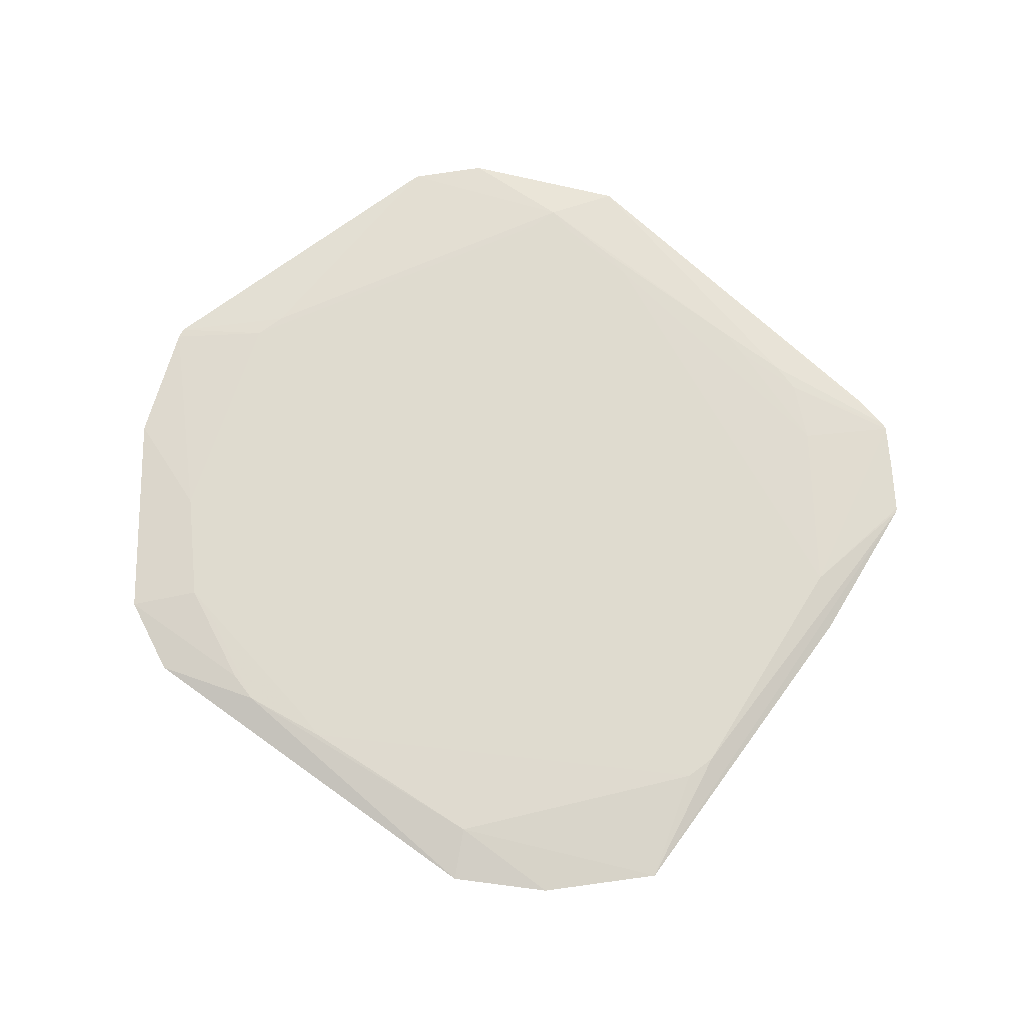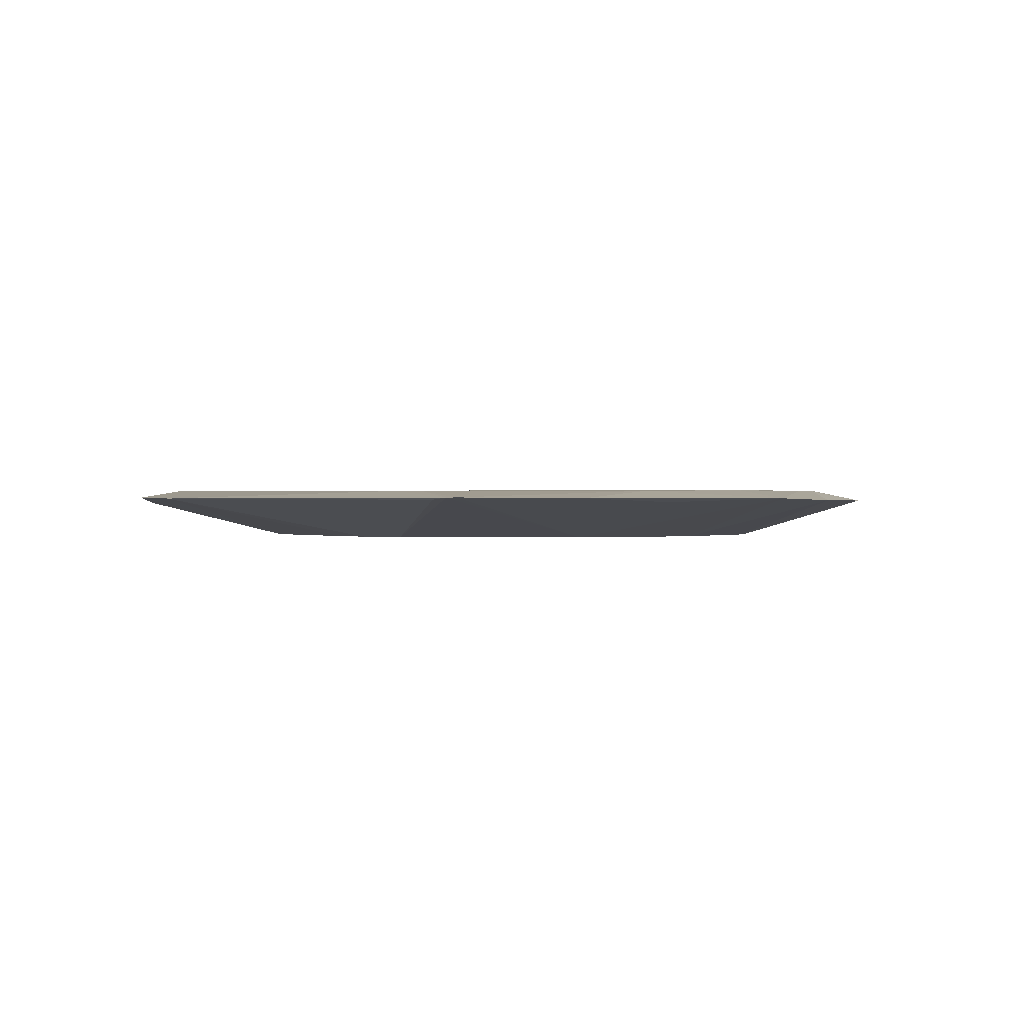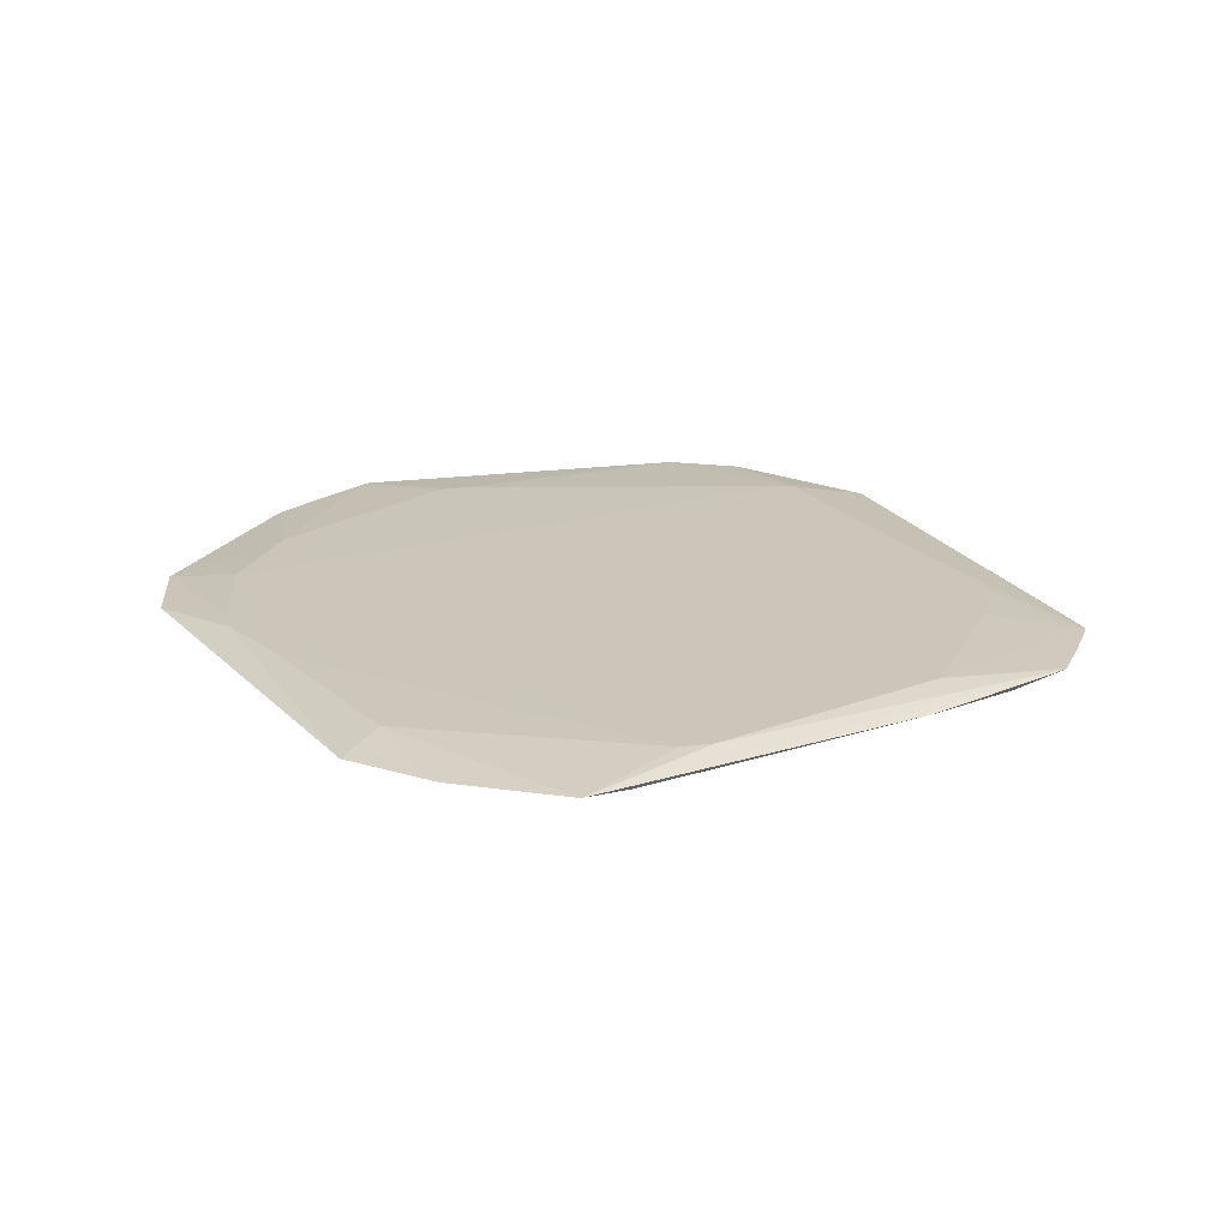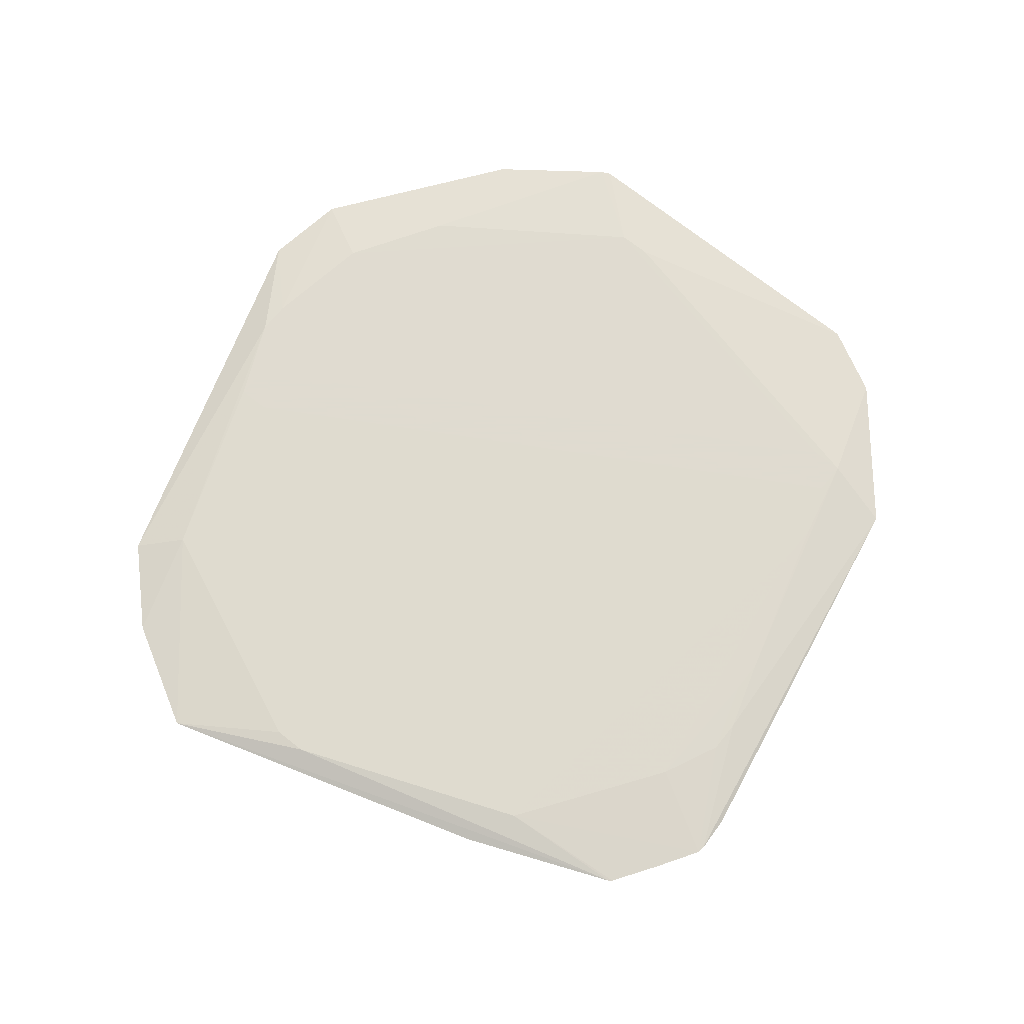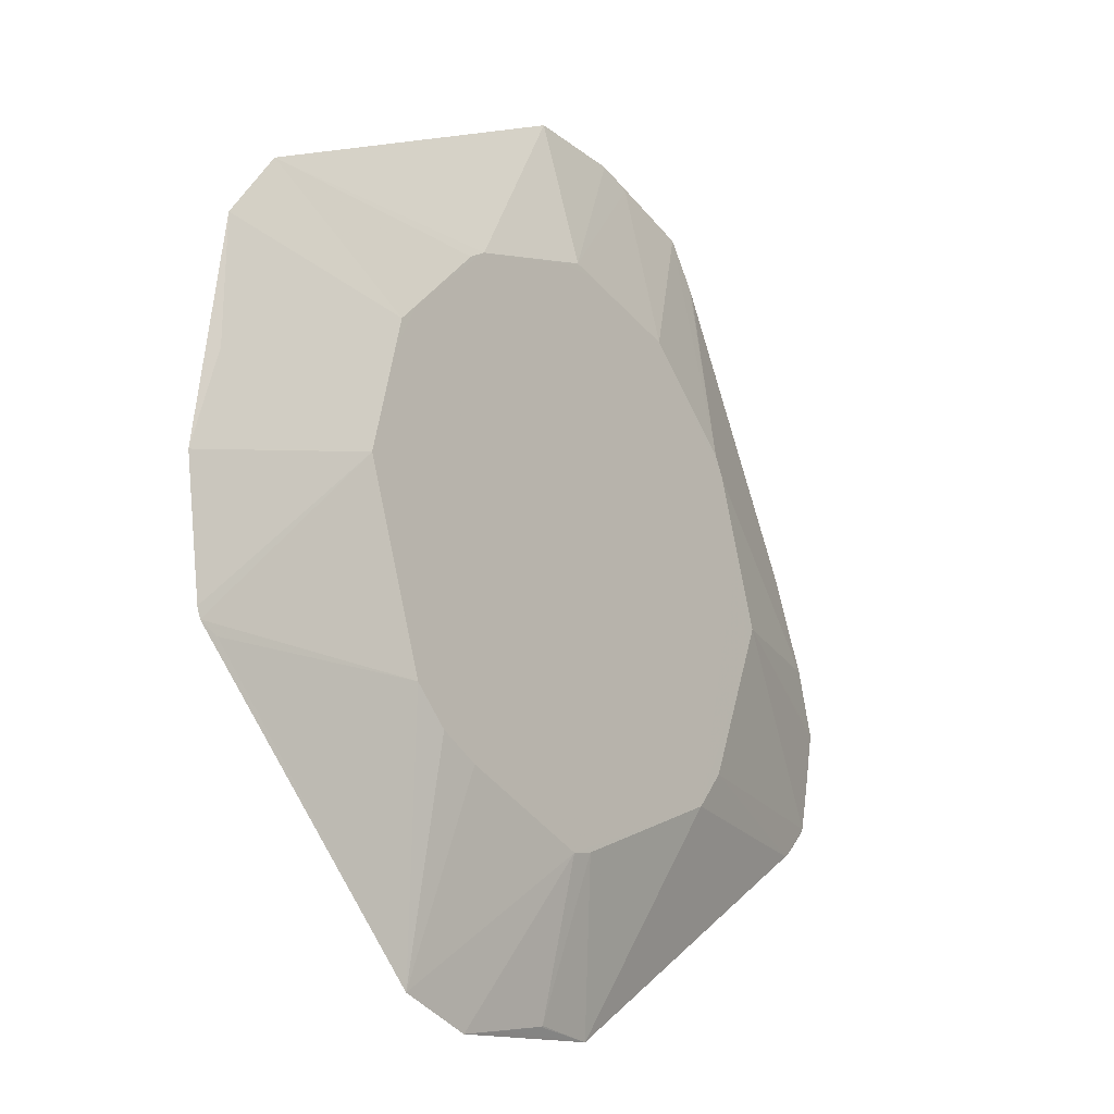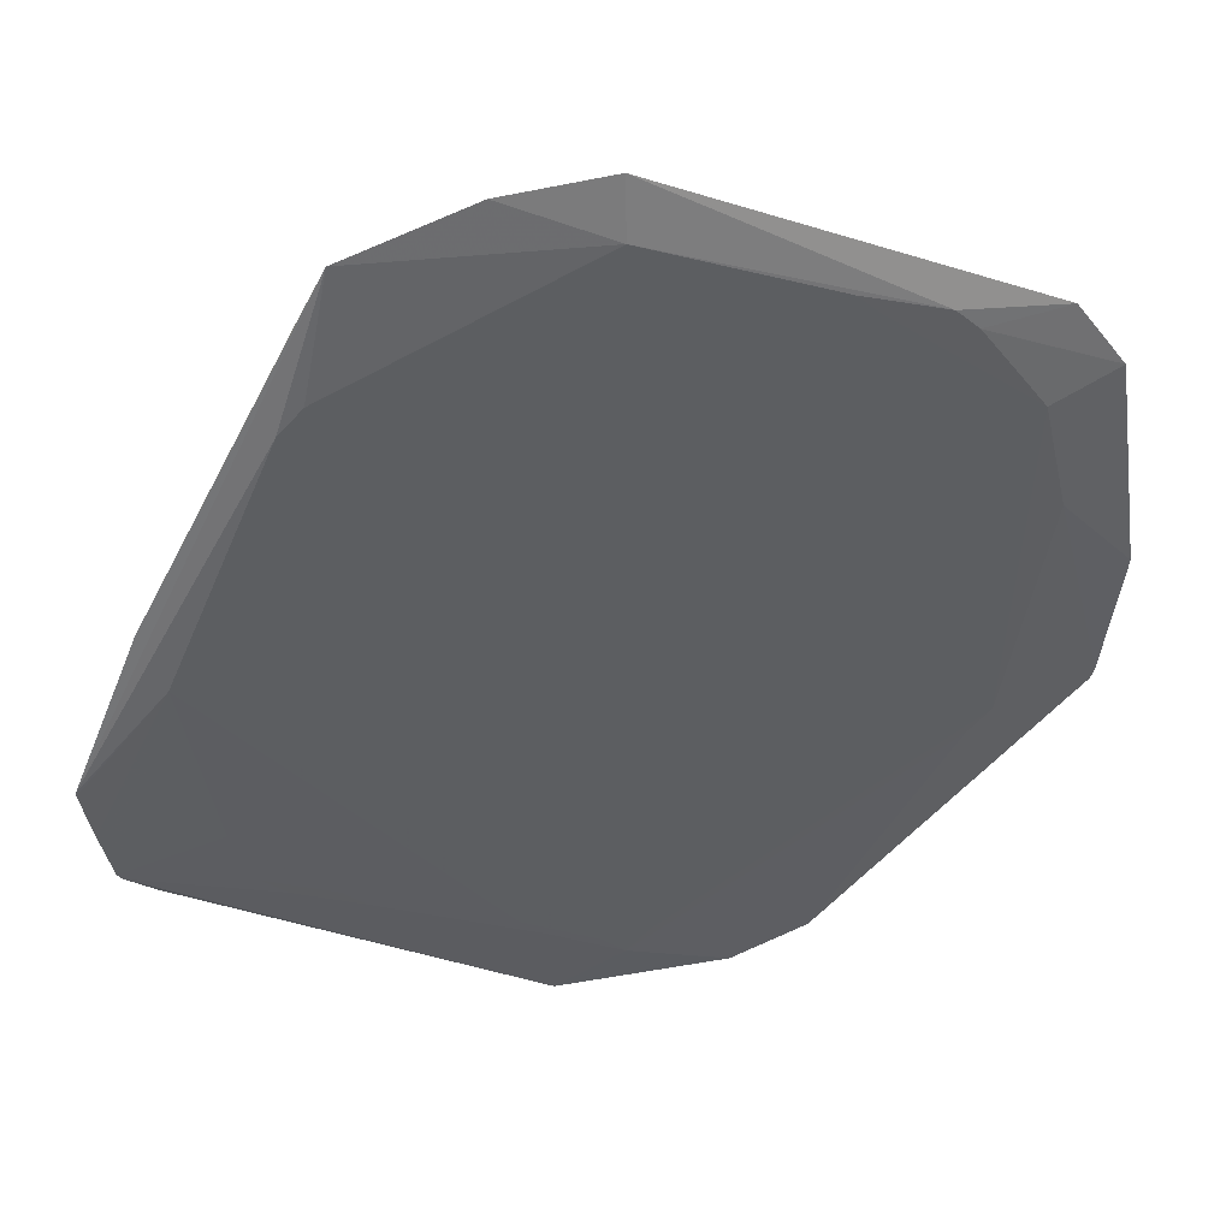
<metadata>
{"format":"obj","ext":"obj","renderer":"f3d","projection":"perspective","resolution":1024,"background":"white","views":[{"elev":70.5,"azim":-172.1,"up":"+Z"},{"elev":0.4,"azim":76.0,"up":"+Z"},{"elev":21.0,"azim":-148.7,"up":"+Z"},{"elev":70.2,"azim":-96.5,"up":"+Z"},{"elev":-20.2,"azim":127.1,"up":"+Y"},{"elev":43.2,"azim":-16.4,"up":"+Y"}]}
</metadata>
<code>
v 0.002476 -0.1327 0.01292
v -0.01994 -0.1334 0.01483
v -0.01994 -0.1334 0.01483
v 0.01609 -0.1356 0.01388
v 0.03212 -0.1387 0.01475
v -0.03284 -0.07247 0.001612
v -0.1378 -0.03546 0.01482
v 0.002353 -0.08729 0.001615
v -0.006683 -0.115 0.0172
v 0.007573 -0.115 0.0172
v 0.0004445 -0.1221 0.0172
v 0.0004445 -0.1078 0.0172
v 0.04515 -0.07247 0.001615
v -0.0298 -0.1002 0.01716
v -0.02267 -0.1073 0.01716
v 0.05559 -0.1317 0.01445
v 0.05559 -0.1317 0.01445
v 0.00155 -0.1323 0.01283
v -0.09871 -0.06194 0.0166
v -0.09159 -0.06906 0.0166
v -0.07803 -0.07304 0.01684
v -0.0709 -0.08017 0.01684
v -0.1221 -0.06199 0.01364
v -0.05854 -0.06155 0.001612
v -0.004866 -0.08577 0.001616
v 0.07675 -0.03115 0.001616
v 0.1336 -0.05444 0.01476
v -0.06807 -0.04992 0.001617
v -0.07592 0.1105 0.01324
v 0.05776 -0.0662 0.001615
v 0.03613 -0.07544 0.001614
v 0.1043 -0.05608 0.01688
v 0.09719 -0.06321 0.01688
v -0.1408 -0.01832 0.01477
v -0.1207 0.02851 0.01348
v -0.1409 -0.01959 0.01479
v 0.06836 -0.056 0.001619
v 0.0543 -0.05369 0.001614
v 0.06216 -0.06189 0.001616
v 0.1282 -0.05743 0.0141
v -0.1322 -0.0002125 0.01278
v -0.133 -0.05255 0.01479
v -0.07987 -0.02035 0.001614
v -0.08821 9.754e-05 0.001615
v -0.08507 -0.007603 0.001614
v -0.1055 -0.04293 0.01683
v 0.05986 -0.04414 0.001614
v 0.1347 -0.05137 0.01479
v 0.07223 -0.01189 0.001614
v 0.1405 -0.01286 0.01455
v 0.1405 -0.01286 0.01455
v -0.08514 0.008502 0.001614
v -0.1344 -0.05064 0.01482
v -0.115 0.01181 0.01712
v 0.07126 -0.04695 0.001617
v 0.07551 0.01032 0.001614
v 0.08191 0.02433 0.001616
v -0.07401 -0.03472 0.001615
v 0.07767 0.04179 0.001618
v 0.07985 0.03233 0.001616
v -0.1247 -0.06028 0.01393
v 0.1174 0.01399 0.01694
v 0.08818 0.0003126 0.001617
v 0.1092 0.04864 0.01713
v 0.1021 0.05576 0.01713
v -0.08029 0.02207 0.001613
v -0.07348 0.04471 0.001613
v -0.06794 0.1271 0.01478
v -0.03265 0.0802 0.001617
v 0.07199 0.04748 0.001614
v 0.1153 0.07704 0.01392
v -0.07772 0.03015 0.001612
v -0.07019 0.05118 0.001616
v 0.02895 0.0785 0.001612
v 0.1306 0.05526 0.01451
v 0.08292 -0.01417 0.001616
v 0.1323 0.01675 0.01332
v -0.04075 0.07831 0.001619
v -0.05698 0.06287 0.001613
v 0.0007439 0.1375 0.01361
v 0.00757 0.08561 0.001614
v 0.08898 0.07734 0.01702
v 0.08185 0.08447 0.01702
v 0.06106 0.05848 0.001613
v -0.08304 0.08386 0.0171
v -0.07591 0.09099 0.0171
v -0.06795 0.1271 0.01478
v -0.006827 0.08665 0.001618
v -0.03105 0.1374 0.0144
v -0.07516 0.1128 0.01348
v 0.04925 0.07107 0.001617
v 0.0435 0.07453 0.001613
v -0.04597 0.07333 0.001613
v 3.976e-05 0.1206 0.01697
v 0.000744 0.1375 0.01361
v 4.867e-05 0.08839 0.001622
v 0.06892 -0.02328 0.001614
v -0.04135 0.1333 0.01403
v 0.04898 0.08737 0.0172
v 0.06324 0.08737 0.0172
v 0.05611 0.0945 0.0172
v 0.1153 0.07704 0.01392
f 94 86 101
f 77 75 51
f 102 75 59
f 3 23 24
f 51 75 62
f 63 77 51
f 59 75 63
f 75 77 63
f 36 44 7
f 24 23 28
f 24 72 93
f 91 102 59
f 86 94 68
f 75 102 71
f 36 7 54
f 75 71 82
f 48 63 51
f 27 63 48
f 32 27 48
f 48 62 32
f 37 63 27
f 59 63 57
f 25 3 24
f 3 25 18
f 18 25 8
f 45 28 44
f 44 28 53
f 53 7 44
f 53 54 7
f 67 93 72
f 67 35 73
f 41 35 67
f 44 41 67
f 80 102 95
f 24 93 74
f 89 68 94
f 89 94 80
f 80 95 89
f 89 95 96
f 73 35 29
f 78 93 73
f 32 62 64
f 64 62 75
f 75 82 64
f 5 8 16
f 8 17 16
f 16 17 27
f 83 82 71
f 80 94 83
f 83 94 101
f 83 102 80
f 83 71 102
f 51 62 50
f 50 48 51
f 62 48 50
f 27 17 40
f 40 37 27
f 17 37 40
f 84 91 70
f 70 91 59
f 6 25 24
f 8 25 6
f 6 31 8
f 38 31 6
f 24 74 6
f 1 8 5
f 1 18 8
f 5 4 1
f 3 18 1
f 66 67 72
f 66 72 24
f 24 45 66
f 43 45 24
f 28 45 43
f 61 28 23
f 61 53 28
f 23 3 61
f 54 53 46
f 30 31 38
f 39 37 30
f 30 37 17
f 73 93 79
f 79 67 73
f 93 67 79
f 92 91 84
f 84 74 92
f 102 91 92
f 92 95 102
f 96 95 92
f 81 74 93
f 96 92 81
f 81 92 74
f 86 68 87
f 87 85 86
f 87 78 73
f 68 78 87
f 93 78 69
f 98 89 96
f 96 78 98
f 68 89 98
f 98 78 68
f 2 4 5
f 3 1 2
f 2 1 4
f 54 9 99
f 99 85 54
f 5 16 11
f 11 2 5
f 3 2 11
f 22 3 11
f 11 15 22
f 65 83 101
f 63 37 76
f 59 57 60
f 60 70 59
f 57 70 60
f 52 45 44
f 52 66 45
f 44 67 52
f 67 66 52
f 24 28 58
f 58 43 24
f 28 43 58
f 42 61 3
f 53 61 42
f 19 46 53
f 53 42 19
f 13 30 17
f 31 30 13
f 13 17 8
f 8 31 13
f 96 81 88
f 88 78 96
f 88 69 78
f 88 81 93
f 93 69 88
f 34 87 35
f 85 87 34
f 34 35 41
f 36 54 34
f 54 85 34
f 34 44 36
f 34 41 44
f 90 29 35
f 35 87 90
f 73 29 90
f 90 87 73
f 46 19 21
f 54 46 14
f 14 9 54
f 46 21 14
f 33 11 16
f 33 27 32
f 33 16 27
f 32 64 10
f 10 64 100
f 55 76 37
f 26 76 55
f 55 37 39
f 39 30 55
f 55 30 26
f 56 70 57
f 56 57 63
f 63 76 56
f 84 70 56
f 47 30 38
f 20 19 42
f 20 3 22
f 20 42 3
f 49 56 76
f 49 6 74
f 49 74 84
f 84 56 49
f 97 76 26
f 97 49 76
f 26 30 97
f 30 47 97
f 97 47 38
f 38 6 97
f 6 49 97
f 9 12 99
f 99 12 101
f 101 86 99
f 86 85 99
f 100 64 65
f 101 100 65
f 65 64 82
f 82 83 65
f 14 11 9
f 15 11 14
f 22 15 14
f 14 21 22
f 11 33 10
f 10 33 32
f 101 12 10
f 10 100 101
f 10 12 9
f 9 11 10
f 22 21 20
f 20 21 19

</code>
